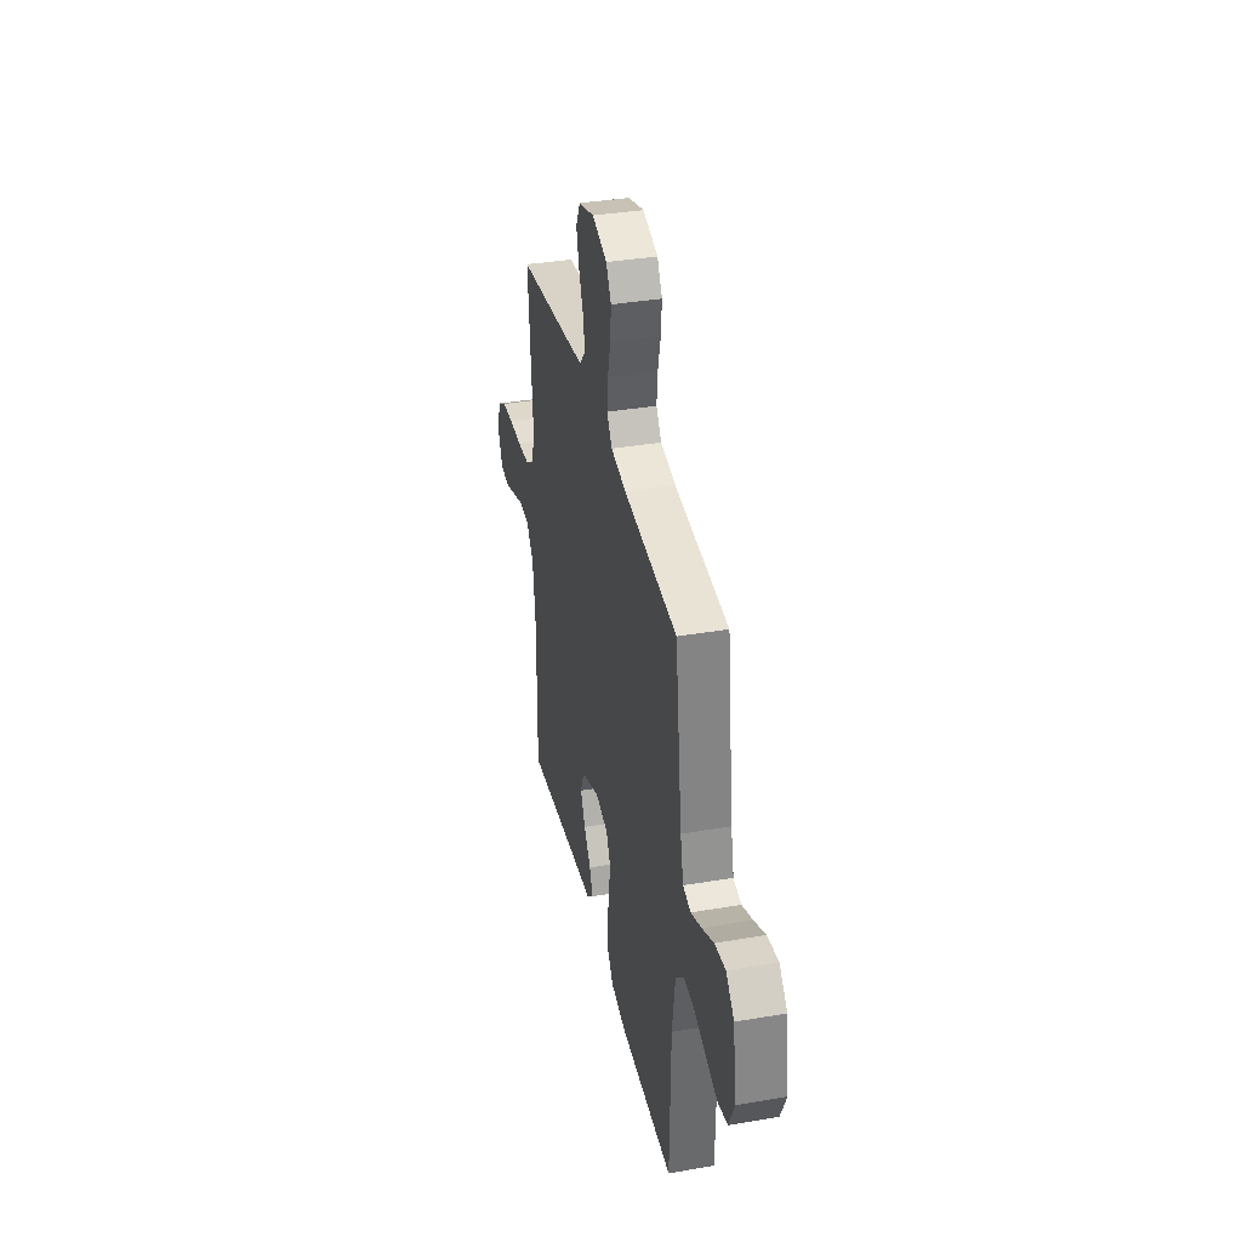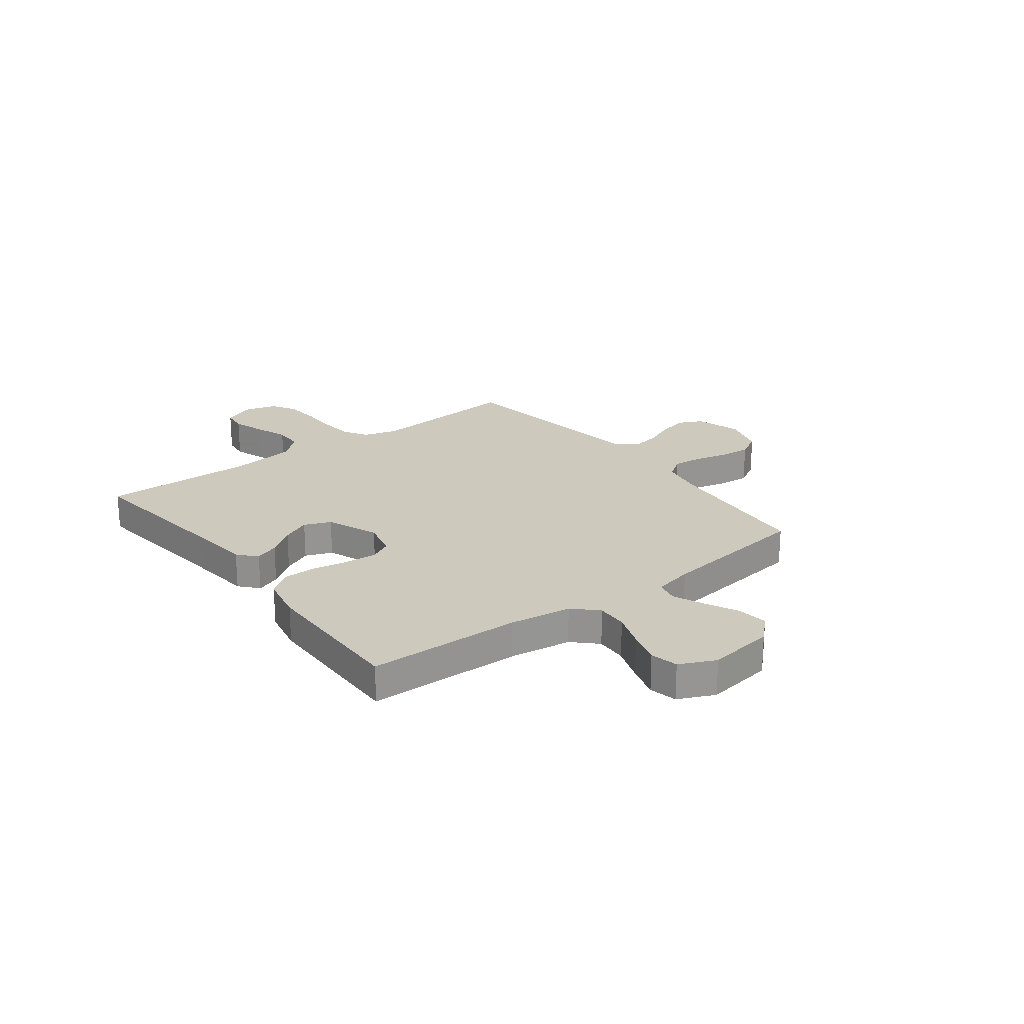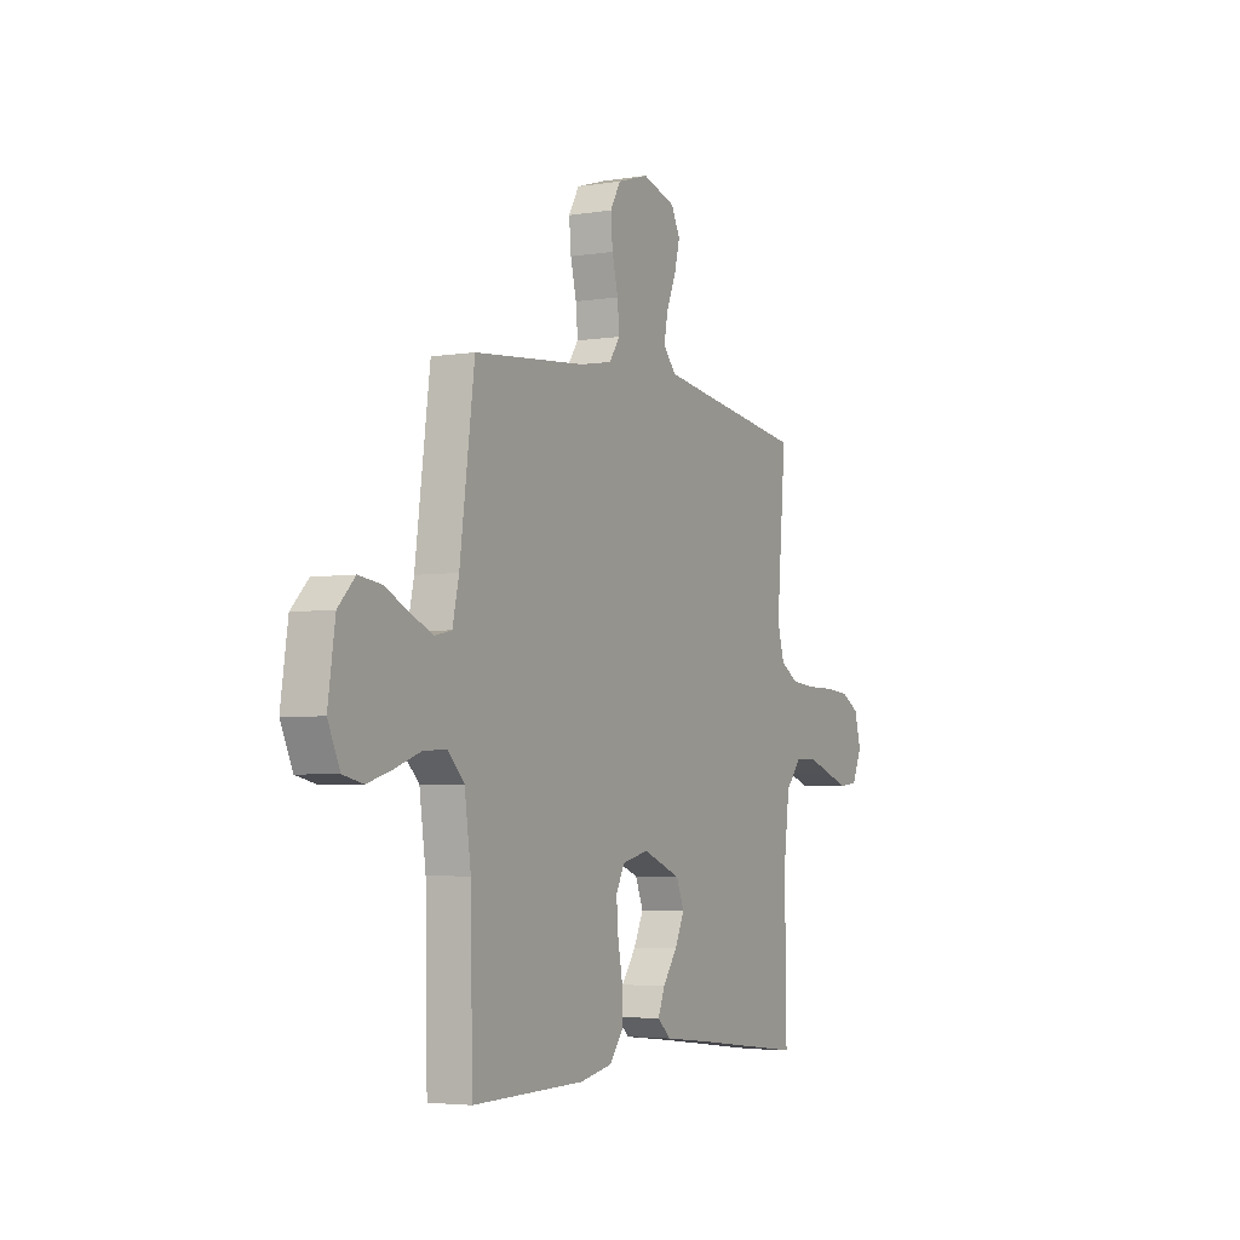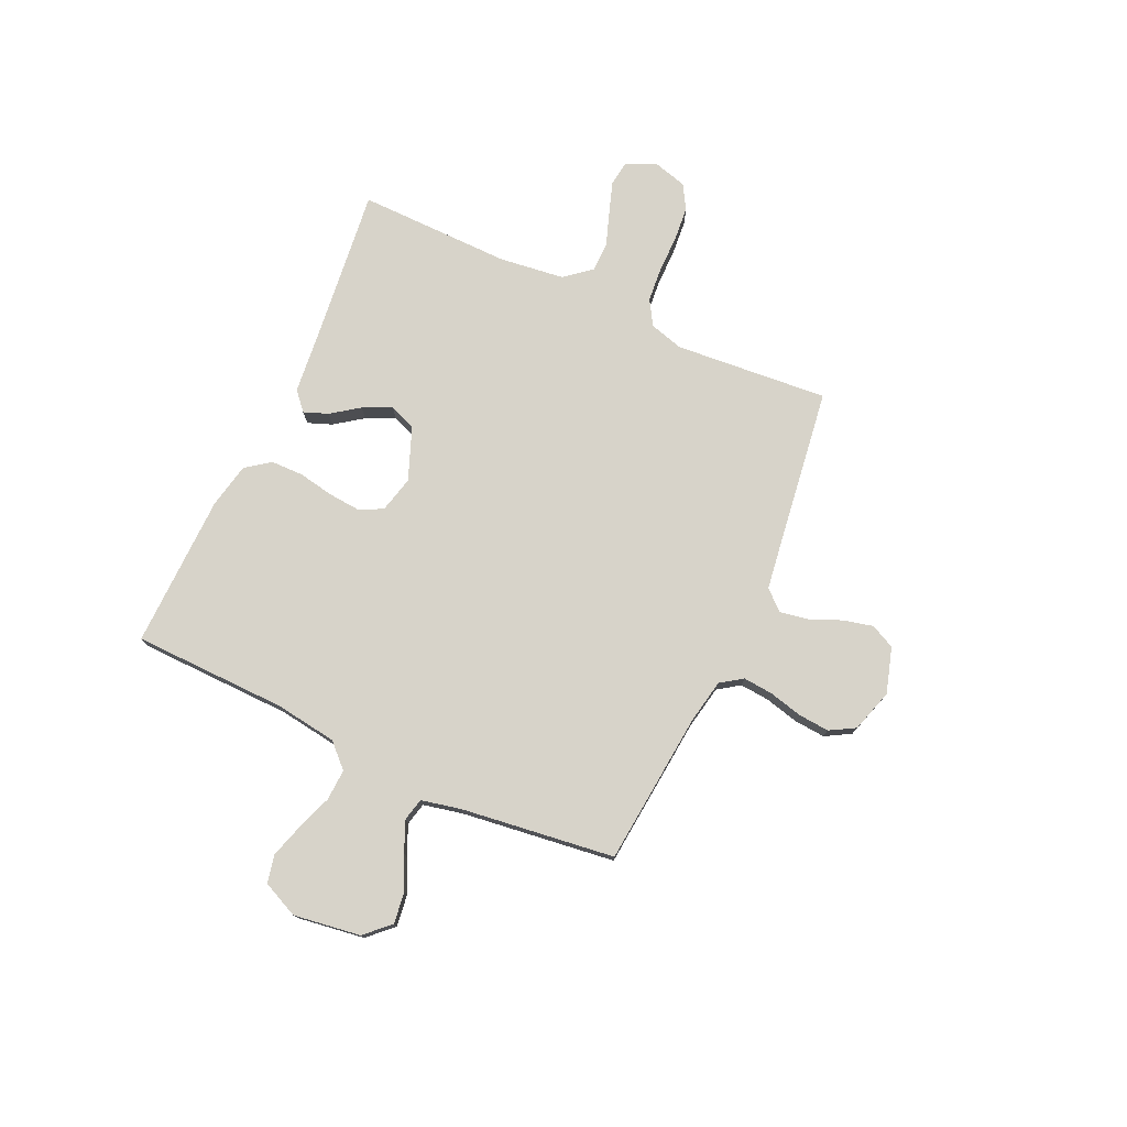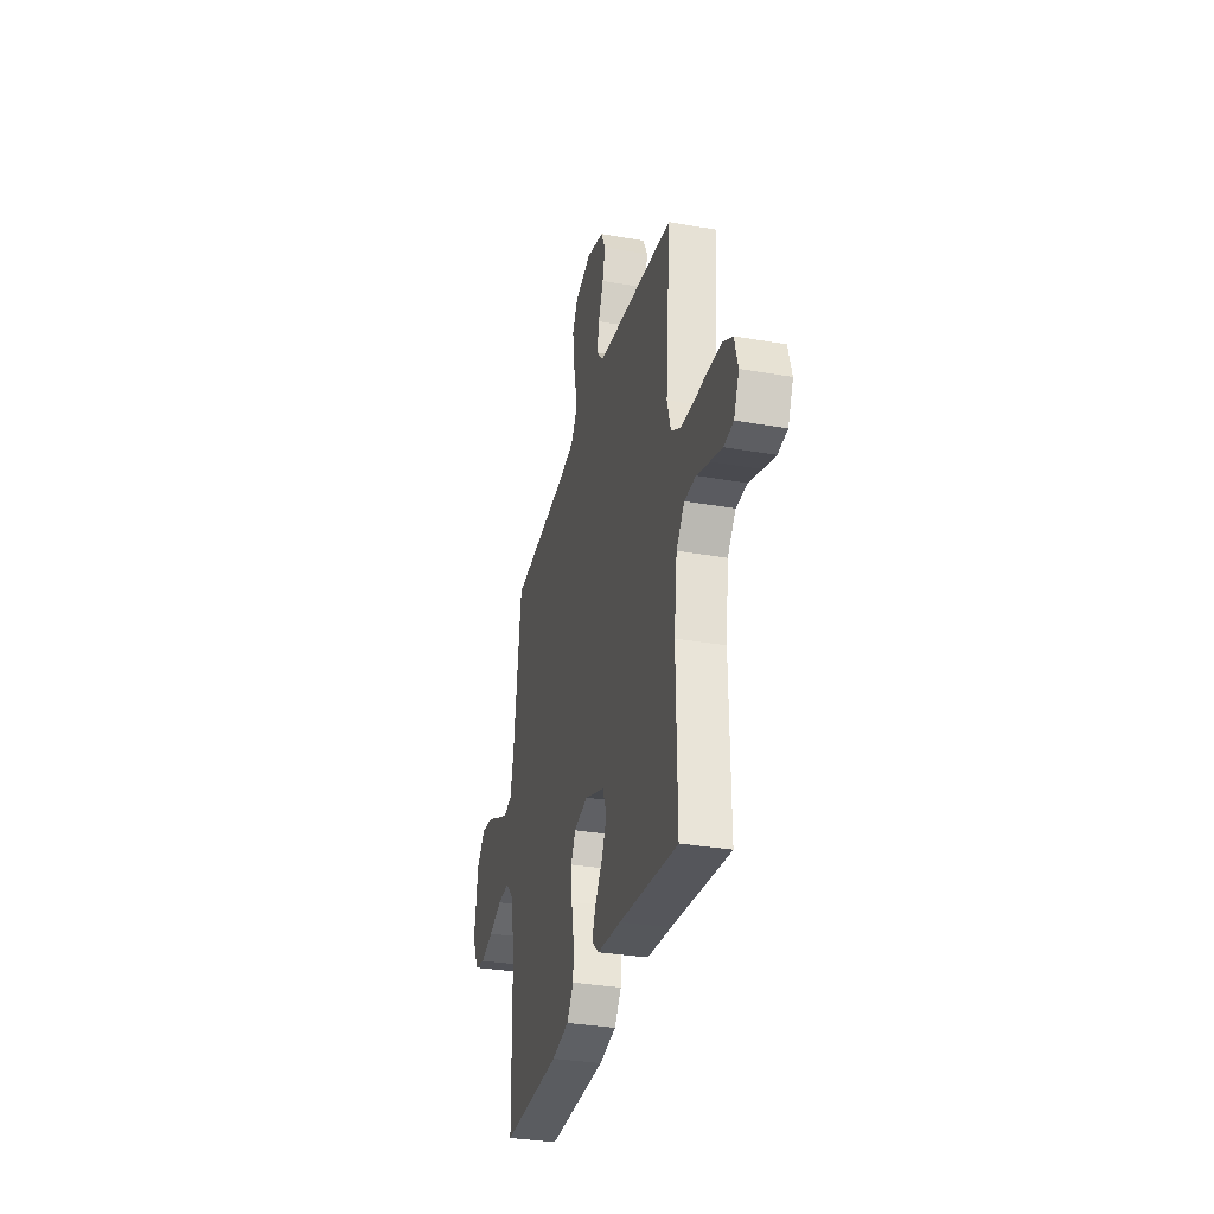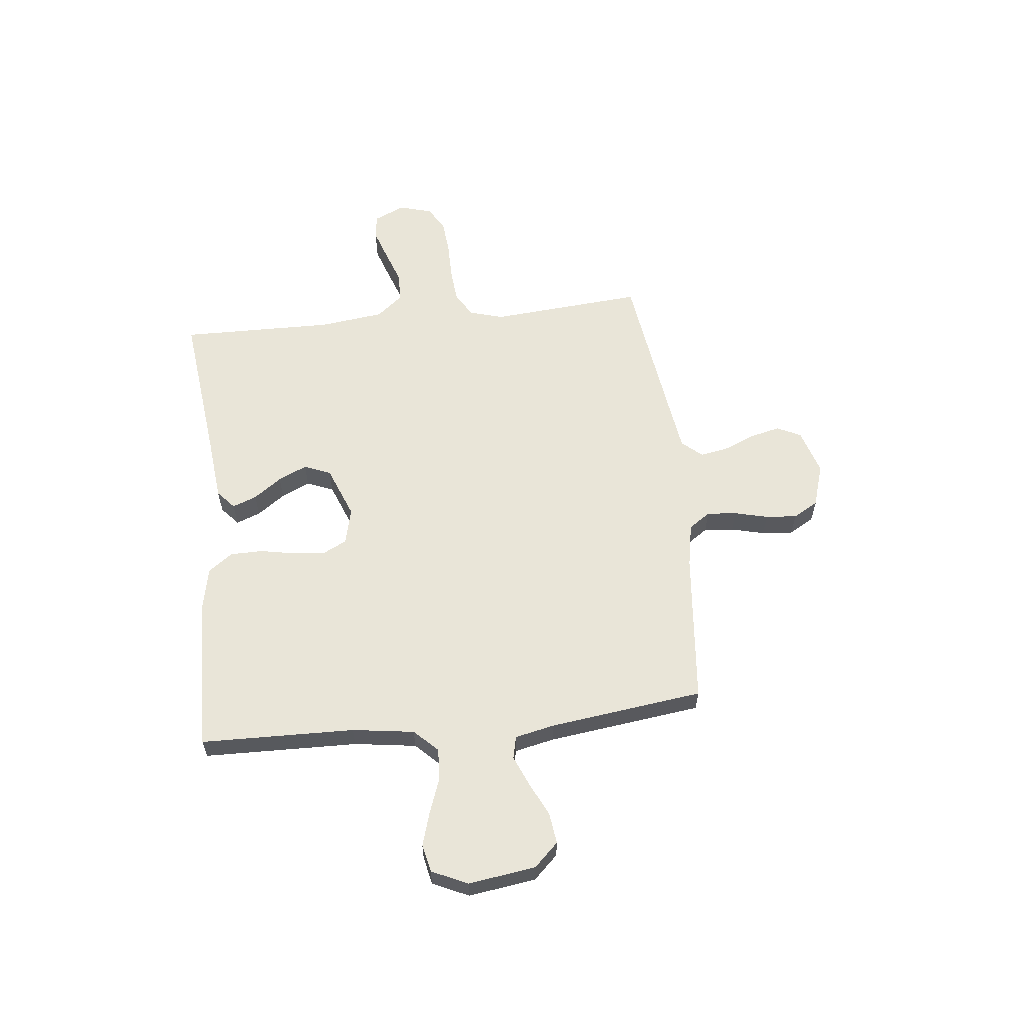
<metadata>
{"format":"obj","ext":"obj","renderer":"f3d","projection":"perspective","resolution":1024,"background":"white","views":[{"elev":36.3,"azim":-102.6,"up":"+Z"},{"elev":22.7,"azim":-127.3,"up":"+Y"},{"elev":-4.2,"azim":-62.2,"up":"+Z"},{"elev":76.2,"azim":-65.3,"up":"+Y"},{"elev":-32.6,"azim":76.3,"up":"+Z"},{"elev":59.7,"azim":-96.1,"up":"+Y"}]}
</metadata>
<code>
v 0.5 0.07 -0.5
v 0.2 0.07 -0.465
v 0.076 0.07 -0.452
v 0.04 0.07 -0.42
v 0.058 0.07 -0.373
v 0.097 0.07 -0.319
v 0.123 0.07 -0.263
v 0.102 0.07 -0.211
v 0 0.07 -0.171
v -0.071 0.07 -0.188
v -0.094 0.07 -0.233
v -0.089 0.07 -0.296
v -0.076 0.07 -0.366
v -0.077 0.07 -0.429
v -0.112 0.07 -0.476
v -0.2 0.07 -0.494
v -0.5 0.07 -0.5
v -0.506 0.07 -0.2
v -0.523 0.07 -0.079
v -0.567 0.07 -0.034
v -0.628 0.07 -0.037
v -0.697 0.07 -0.062
v -0.763 0.07 -0.082
v -0.817 0.07 -0.07
v -0.849 0.07 0
v -0.83 0.07 0.131
v -0.785 0.07 0.178
v -0.724 0.07 0.17
v -0.659 0.07 0.138
v -0.6 0.07 0.113
v -0.556 0.07 0.123
v -0.539 0.07 0.2
v -0.5 0.07 0.5
v -0.2 0.07 0.528
v -0.115 0.07 0.544
v -0.086 0.07 0.586
v -0.091 0.07 0.644
v -0.107 0.07 0.709
v -0.112 0.07 0.77
v -0.084 0.07 0.819
v 0 0.07 0.845
v 0.089 0.07 0.818
v 0.112 0.07 0.771
v 0.098 0.07 0.713
v 0.072 0.07 0.651
v 0.062 0.07 0.596
v 0.096 0.07 0.557
v 0.2 0.07 0.542
v 0.5 0.07 0.5
v 0.475 0.07 0.2
v 0.494 0.07 0.134
v 0.542 0.07 0.105
v 0.609 0.07 0.099
v 0.682 0.07 0.099
v 0.749 0.07 0.093
v 0.797 0.07 0.065
v 0.815 0.07 0
v 0.788 0.07 -0.06
v 0.739 0.07 -0.066
v 0.677 0.07 -0.045
v 0.612 0.07 -0.022
v 0.554 0.07 -0.023
v 0.512 0.07 -0.074
v 0.496 0.07 -0.2
v 0.5 0 -0.5
v 0.2 0 -0.465
v 0.076 0 -0.452
v 0.04 0 -0.42
v 0.058 0 -0.373
v 0.097 0 -0.319
v 0.123 0 -0.263
v 0.102 0 -0.211
v 0 0 -0.171
v -0.071 0 -0.188
v -0.094 0 -0.233
v -0.089 0 -0.296
v -0.076 0 -0.366
v -0.077 0 -0.429
v -0.112 0 -0.476
v -0.2 0 -0.494
v -0.5 0 -0.5
v -0.506 0 -0.2
v -0.523 0 -0.079
v -0.567 0 -0.034
v -0.628 0 -0.037
v -0.697 0 -0.062
v -0.763 0 -0.082
v -0.817 0 -0.07
v -0.849 0 0
v -0.83 0 0.131
v -0.785 0 0.178
v -0.724 0 0.17
v -0.659 0 0.138
v -0.6 0 0.113
v -0.556 0 0.123
v -0.539 0 0.2
v -0.5 0 0.5
v -0.2 0 0.528
v -0.115 0 0.544
v -0.086 0 0.586
v -0.091 0 0.644
v -0.107 0 0.709
v -0.112 0 0.77
v -0.084 0 0.819
v 0 0 0.845
v 0.089 0 0.818
v 0.112 0 0.771
v 0.098 0 0.713
v 0.072 0 0.651
v 0.062 0 0.596
v 0.096 0 0.557
v 0.2 0 0.542
v 0.5 0 0.5
v 0.475 0 0.2
v 0.494 0 0.134
v 0.542 0 0.105
v 0.609 0 0.099
v 0.682 0 0.099
v 0.749 0 0.093
v 0.797 0 0.065
v 0.815 0 0
v 0.788 0 -0.06
v 0.739 0 -0.066
v 0.677 0 -0.045
v 0.612 0 -0.022
v 0.554 0 -0.023
v 0.512 0 -0.074
v 0.496 0 -0.2
f 58 59 60 61
f 56 57 58 61
f 56 61 62
f 53 54 55 56
f 52 53 56 62
f 51 52 62 63
f 48 49 50
f 47 48 50 51
f 42 43 44 45
f 42 45 46
f 41 42 46
f 40 41 46
f 37 38 39 40
f 36 37 40 46
f 35 36 46 47
f 32 33 34
f 31 32 34 35
f 26 27 28 29
f 26 29 30
f 25 26 30
f 24 25 30 31
f 21 22 23 24
f 15 16 17 18
f 15 18 19
f 12 13 14 15
f 11 12 15 19
f 10 11 19 20
f 3 4 5 6
f 2 3 6 7
f 64 1 2 7
f 63 64 7 8
f 51 63 8 9
f 31 35 47 51
f 21 24 31
f 20 21 31 51
f 9 10 20 51
f 125 124 123 122
f 125 122 121 120
f 126 125 120
f 120 119 118 117
f 126 120 117 116
f 127 126 116 115
f 114 113 112
f 115 114 112 111
f 109 108 107 106
f 110 109 106
f 110 106 105
f 110 105 104
f 104 103 102 101
f 110 104 101 100
f 111 110 100 99
f 98 97 96
f 99 98 96 95
f 93 92 91 90
f 94 93 90
f 94 90 89
f 95 94 89 88
f 88 87 86 85
f 82 81 80 79
f 83 82 79
f 79 78 77 76
f 83 79 76 75
f 84 83 75 74
f 70 69 68 67
f 71 70 67 66
f 71 66 65 128
f 72 71 128 127
f 73 72 127 115
f 115 111 99 95
f 95 88 85
f 115 95 85 84
f 115 84 74 73
f 1 65 66 2
f 2 66 67 3
f 3 67 68 4
f 4 68 69 5
f 5 69 70 6
f 6 70 71 7
f 7 71 72 8
f 8 72 73 9
f 9 73 74 10
f 10 74 75 11
f 11 75 76 12
f 12 76 77 13
f 13 77 78 14
f 14 78 79 15
f 15 79 80 16
f 16 80 81 17
f 17 81 82 18
f 18 82 83 19
f 19 83 84 20
f 20 84 85 21
f 21 85 86 22
f 22 86 87 23
f 23 87 88 24
f 24 88 89 25
f 25 89 90 26
f 26 90 91 27
f 27 91 92 28
f 28 92 93 29
f 29 93 94 30
f 30 94 95 31
f 31 95 96 32
f 32 96 97 33
f 33 97 98 34
f 34 98 99 35
f 35 99 100 36
f 36 100 101 37
f 37 101 102 38
f 38 102 103 39
f 39 103 104 40
f 40 104 105 41
f 41 105 106 42
f 42 106 107 43
f 43 107 108 44
f 44 108 109 45
f 45 109 110 46
f 46 110 111 47
f 47 111 112 48
f 48 112 113 49
f 49 113 114 50
f 50 114 115 51
f 51 115 116 52
f 52 116 117 53
f 53 117 118 54
f 54 118 119 55
f 55 119 120 56
f 56 120 121 57
f 57 121 122 58
f 58 122 123 59
f 59 123 124 60
f 60 124 125 61
f 61 125 126 62
f 62 126 127 63
f 63 127 128 64
f 64 128 65 1

</code>
